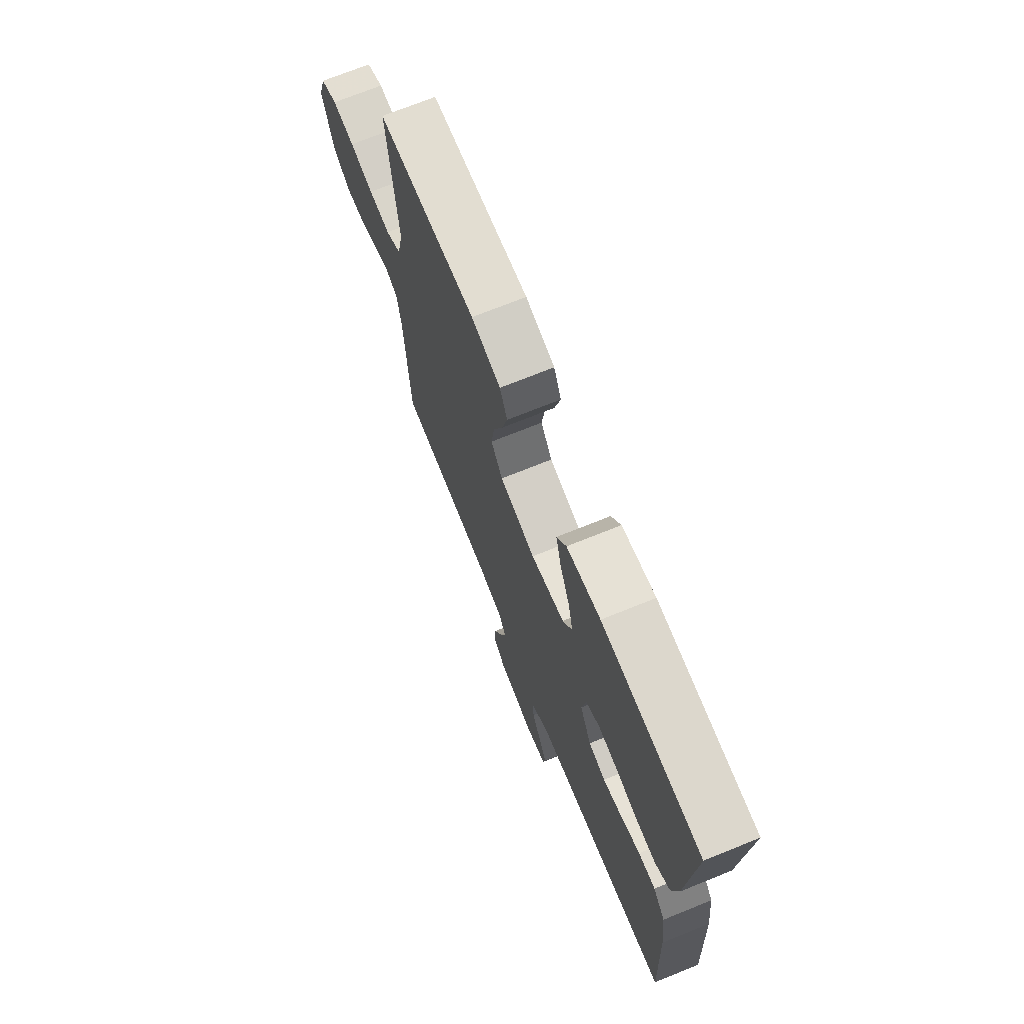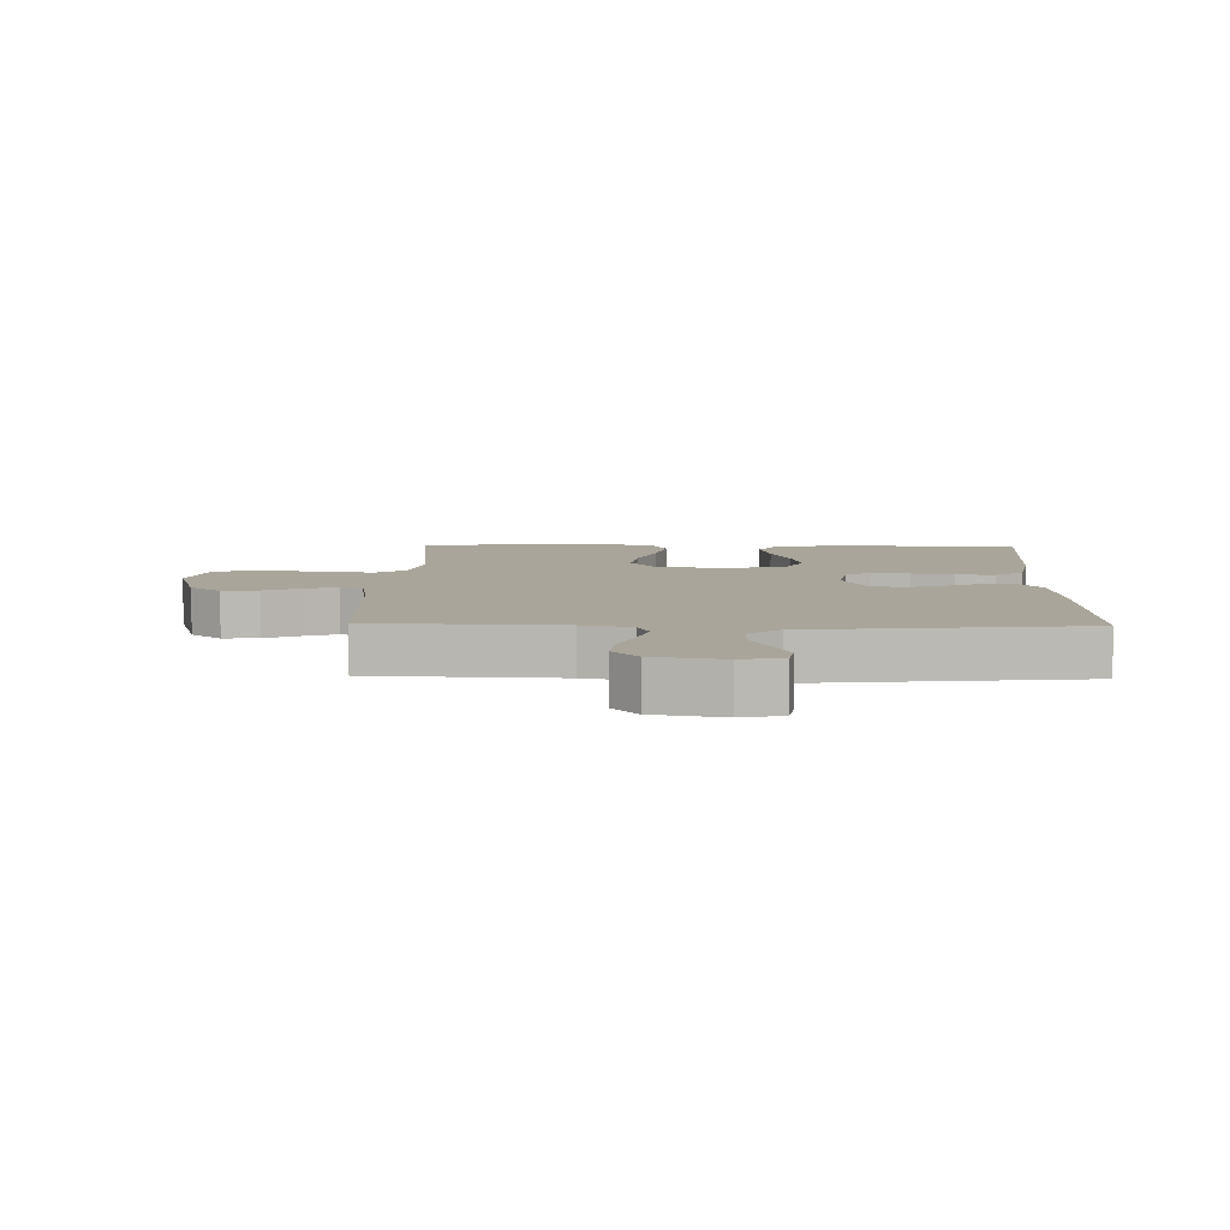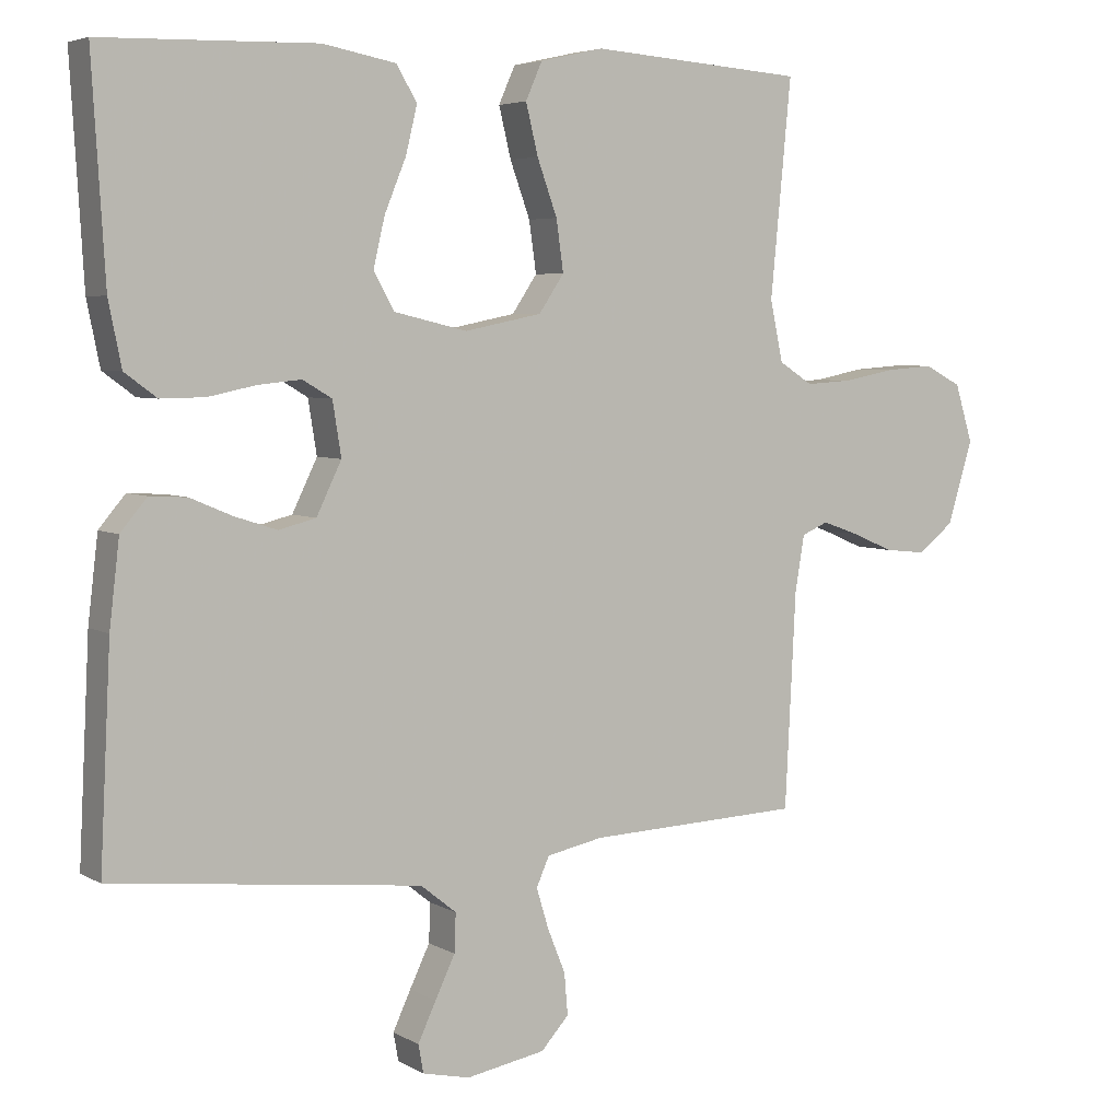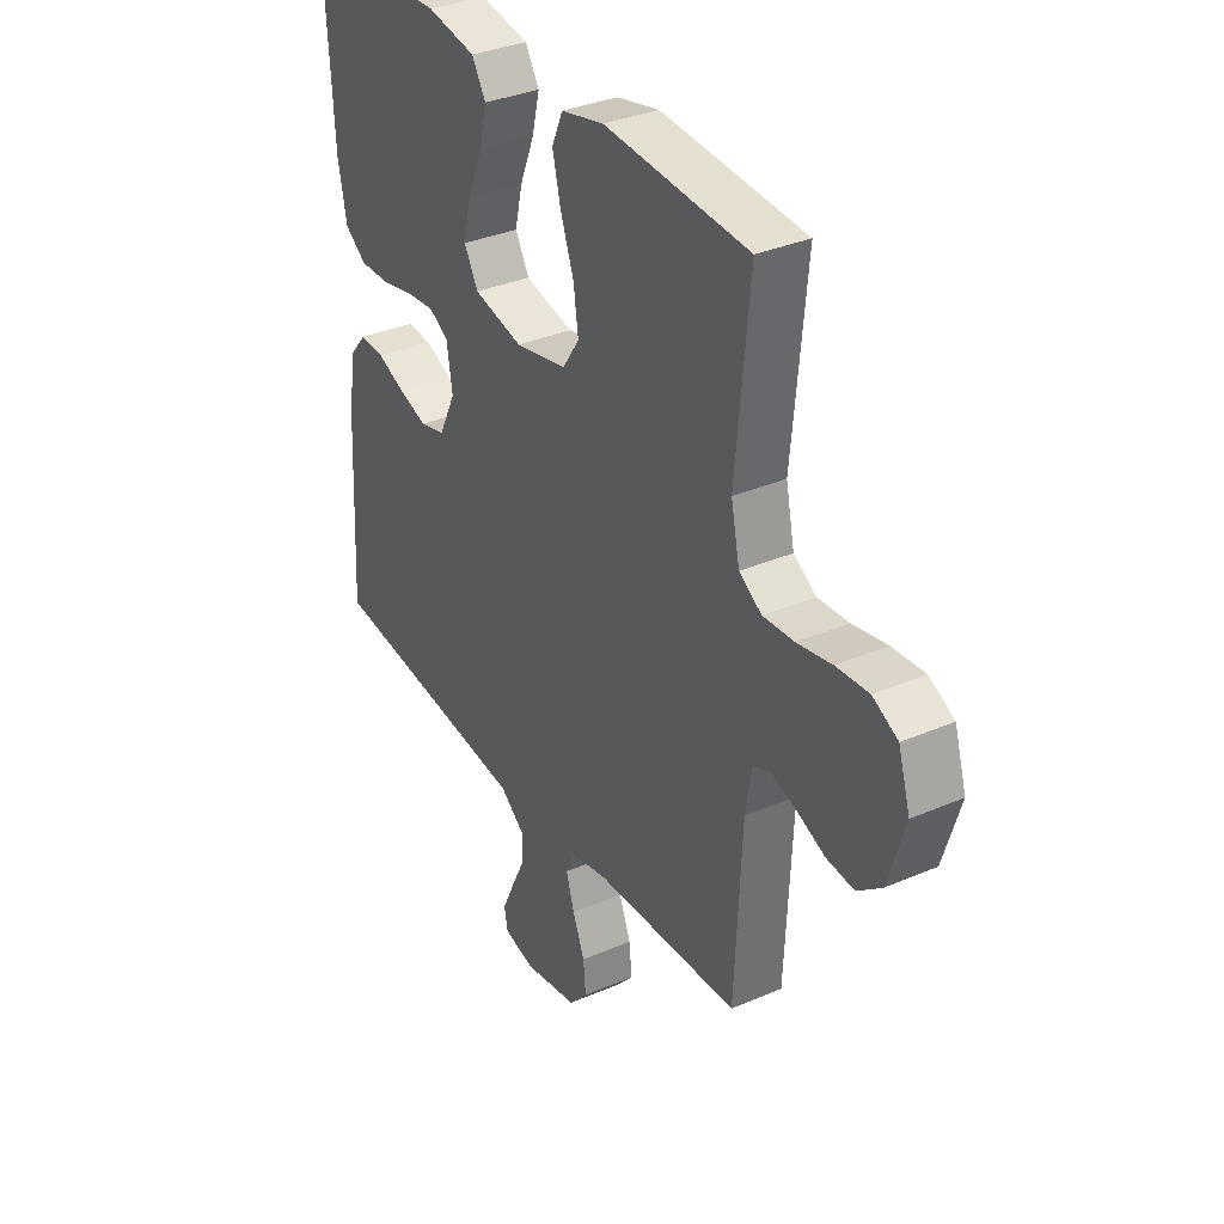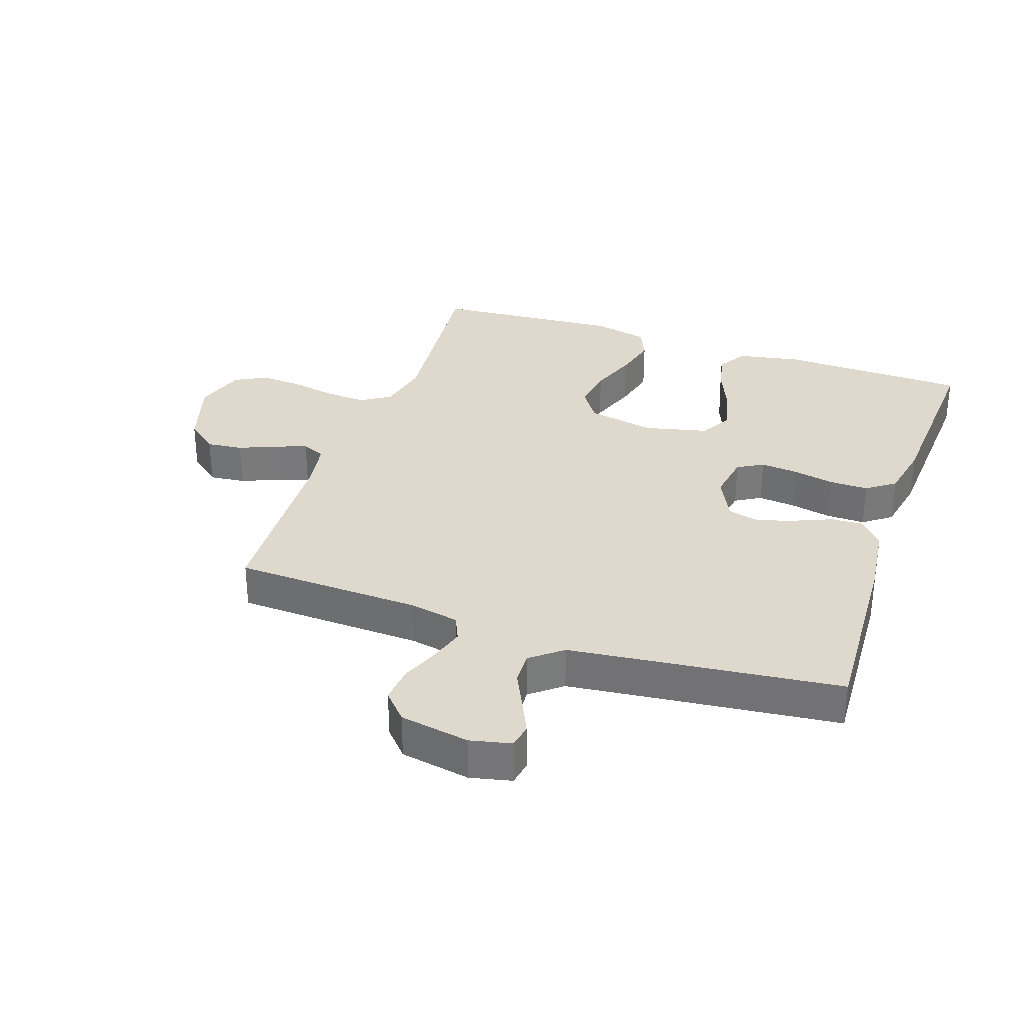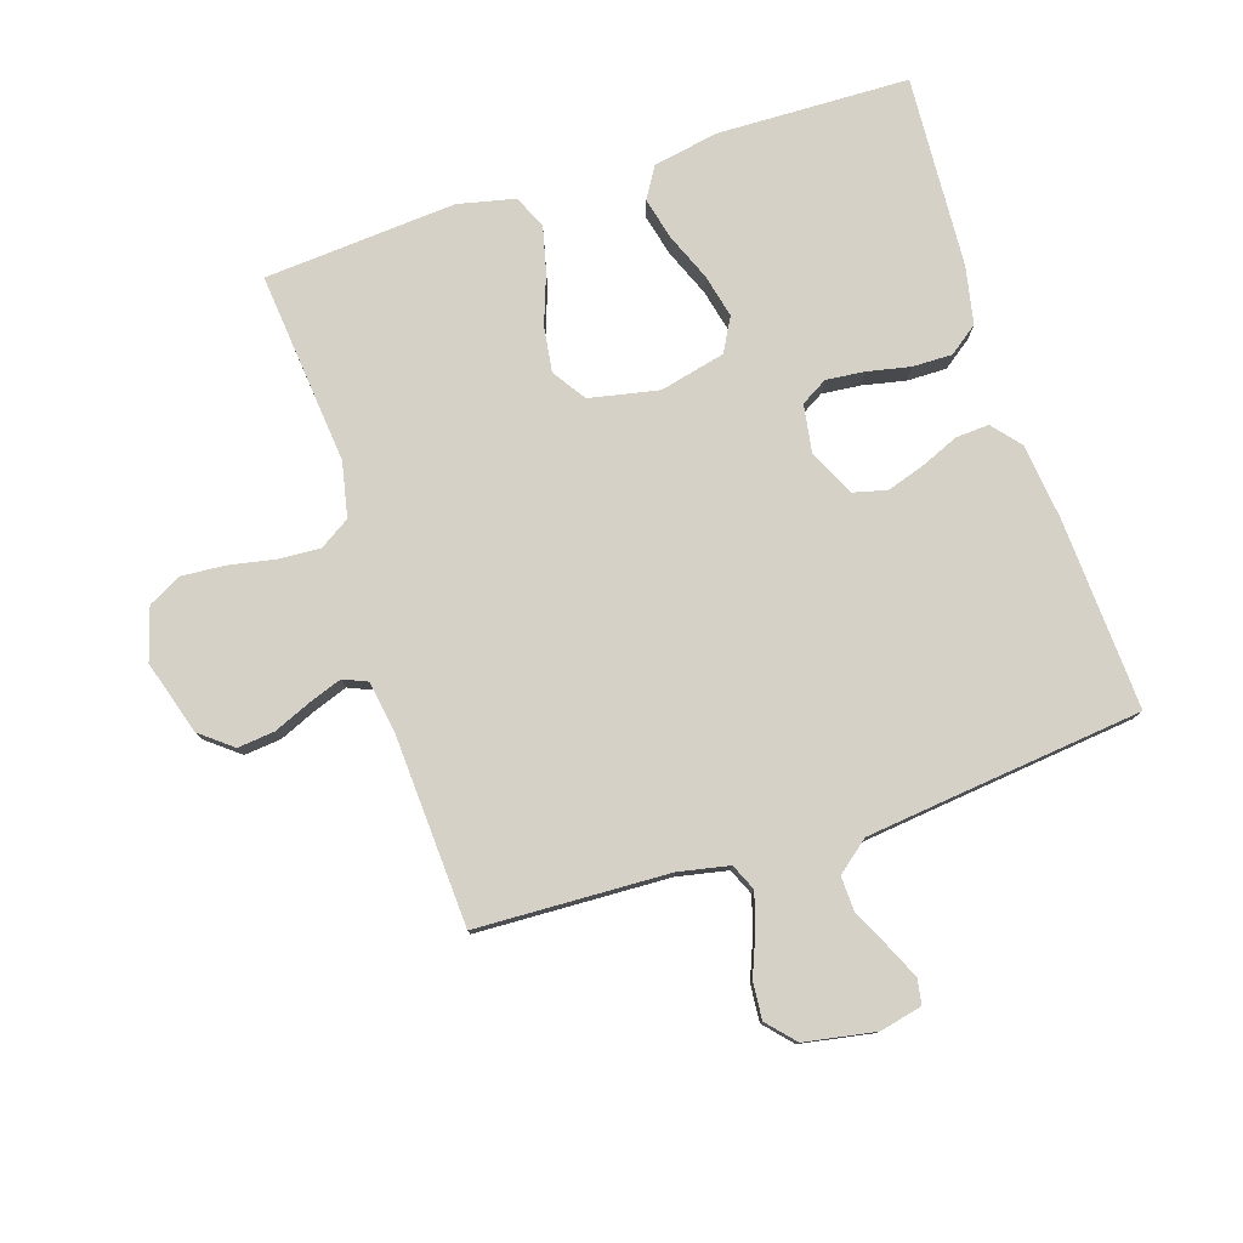
<metadata>
{"format":"obj","ext":"obj","renderer":"f3d","projection":"perspective","resolution":1024,"background":"white","views":[{"elev":71.7,"azim":-112.0,"up":"+Z"},{"elev":7.5,"azim":-178.5,"up":"+Y"},{"elev":4.9,"azim":-30.7,"up":"+Z"},{"elev":34.1,"azim":59.7,"up":"+Z"},{"elev":32.2,"azim":-161.1,"up":"+Y"},{"elev":78.7,"azim":162.0,"up":"+Y"}]}
</metadata>
<code>
v -0.5 0.07 0.5
v -0.2 0.07 0.508
v -0.098 0.07 0.489
v -0.069 0.07 0.441
v -0.085 0.07 0.375
v -0.115 0.07 0.302
v -0.131 0.07 0.234
v -0.102 0.07 0.182
v 0 0.07 0.158
v 0.108 0.07 0.18
v 0.143 0.07 0.232
v 0.133 0.07 0.303
v 0.105 0.07 0.38
v 0.088 0.07 0.45
v 0.111 0.07 0.502
v 0.2 0.07 0.522
v 0.5 0.07 0.5
v 0.471 0.07 0.2
v 0.489 0.07 0.115
v 0.536 0.07 0.085
v 0.601 0.07 0.089
v 0.673 0.07 0.103
v 0.741 0.07 0.108
v 0.793 0.07 0.081
v 0.818 0.07 0
v 0.783 0.07 -0.115
v 0.733 0.07 -0.155
v 0.675 0.07 -0.149
v 0.616 0.07 -0.124
v 0.565 0.07 -0.106
v 0.528 0.07 -0.122
v 0.515 0.07 -0.2
v 0.5 0.07 -0.5
v 0.2 0.07 -0.512
v 0.121 0.07 -0.528
v 0.103 0.07 -0.569
v 0.12 0.07 -0.625
v 0.145 0.07 -0.687
v 0.15 0.07 -0.745
v 0.111 0.07 -0.788
v 0 0.07 -0.808
v -0.066 0.07 -0.793
v -0.073 0.07 -0.754
v -0.048 0.07 -0.7
v -0.02 0.07 -0.642
v -0.018 0.07 -0.588
v -0.068 0.07 -0.548
v -0.2 0.07 -0.533
v -0.5 0.07 -0.5
v -0.485 0.07 -0.2
v -0.471 0.07 -0.082
v -0.434 0.07 -0.038
v -0.382 0.07 -0.041
v -0.323 0.07 -0.066
v -0.264 0.07 -0.085
v -0.212 0.07 -0.072
v -0.177 0.07 0
v -0.189 0.07 0.075
v -0.23 0.07 0.099
v -0.29 0.07 0.093
v -0.357 0.07 0.079
v -0.419 0.07 0.078
v -0.464 0.07 0.111
v -0.482 0.07 0.2
v -0.5 0 0.5
v -0.2 0 0.508
v -0.098 0 0.489
v -0.069 0 0.441
v -0.085 0 0.375
v -0.115 0 0.302
v -0.131 0 0.234
v -0.102 0 0.182
v 0 0 0.158
v 0.108 0 0.18
v 0.143 0 0.232
v 0.133 0 0.303
v 0.105 0 0.38
v 0.088 0 0.45
v 0.111 0 0.502
v 0.2 0 0.522
v 0.5 0 0.5
v 0.471 0 0.2
v 0.489 0 0.115
v 0.536 0 0.085
v 0.601 0 0.089
v 0.673 0 0.103
v 0.741 0 0.108
v 0.793 0 0.081
v 0.818 0 0
v 0.783 0 -0.115
v 0.733 0 -0.155
v 0.675 0 -0.149
v 0.616 0 -0.124
v 0.565 0 -0.106
v 0.528 0 -0.122
v 0.515 0 -0.2
v 0.5 0 -0.5
v 0.2 0 -0.512
v 0.121 0 -0.528
v 0.103 0 -0.569
v 0.12 0 -0.625
v 0.145 0 -0.687
v 0.15 0 -0.745
v 0.111 0 -0.788
v 0 0 -0.808
v -0.066 0 -0.793
v -0.073 0 -0.754
v -0.048 0 -0.7
v -0.02 0 -0.642
v -0.018 0 -0.588
v -0.068 0 -0.548
v -0.2 0 -0.533
v -0.5 0 -0.5
v -0.485 0 -0.2
v -0.471 0 -0.082
v -0.434 0 -0.038
v -0.382 0 -0.041
v -0.323 0 -0.066
v -0.264 0 -0.085
v -0.212 0 -0.072
v -0.177 0 0
v -0.189 0 0.075
v -0.23 0 0.099
v -0.29 0 0.093
v -0.357 0 0.079
v -0.419 0 0.078
v -0.464 0 0.111
v -0.482 0 0.2
f 60 61 62 63
f 59 60 63 64
f 51 52 53 54
f 51 54 55
f 48 49 50 51
f 47 48 51 55
f 46 47 55 56
f 42 43 44 45
f 40 41 42 45
f 40 45 46
f 37 38 39 40
f 36 37 40 46
f 35 36 46 56
f 32 33 34
f 31 32 34 35
f 26 27 28 29
f 26 29 30
f 25 26 30
f 24 25 30
f 21 22 23 24
f 20 21 24 30
f 19 20 30 31
f 15 16 17 18
f 12 13 14 15
f 11 12 15 18
f 10 11 18 19
f 3 4 5 6
f 3 6 7
f 2 3 7
f 59 64 1 2
f 58 59 2 7
f 57 58 7 8
f 31 35 56 57
f 31 57 8 9
f 9 10 19 31
f 127 126 125 124
f 128 127 124 123
f 118 117 116 115
f 119 118 115
f 115 114 113 112
f 119 115 112 111
f 120 119 111 110
f 109 108 107 106
f 109 106 105 104
f 110 109 104
f 104 103 102 101
f 110 104 101 100
f 120 110 100 99
f 98 97 96
f 99 98 96 95
f 93 92 91 90
f 94 93 90
f 94 90 89
f 94 89 88
f 88 87 86 85
f 94 88 85 84
f 95 94 84 83
f 82 81 80 79
f 79 78 77 76
f 82 79 76 75
f 83 82 75 74
f 70 69 68 67
f 71 70 67
f 71 67 66
f 66 65 128 123
f 71 66 123 122
f 72 71 122 121
f 121 120 99 95
f 73 72 121 95
f 95 83 74 73
f 1 65 66 2
f 2 66 67 3
f 3 67 68 4
f 4 68 69 5
f 5 69 70 6
f 6 70 71 7
f 7 71 72 8
f 8 72 73 9
f 9 73 74 10
f 10 74 75 11
f 11 75 76 12
f 12 76 77 13
f 13 77 78 14
f 14 78 79 15
f 15 79 80 16
f 16 80 81 17
f 17 81 82 18
f 18 82 83 19
f 19 83 84 20
f 20 84 85 21
f 21 85 86 22
f 22 86 87 23
f 23 87 88 24
f 24 88 89 25
f 25 89 90 26
f 26 90 91 27
f 27 91 92 28
f 28 92 93 29
f 29 93 94 30
f 30 94 95 31
f 31 95 96 32
f 32 96 97 33
f 33 97 98 34
f 34 98 99 35
f 35 99 100 36
f 36 100 101 37
f 37 101 102 38
f 38 102 103 39
f 39 103 104 40
f 40 104 105 41
f 41 105 106 42
f 42 106 107 43
f 43 107 108 44
f 44 108 109 45
f 45 109 110 46
f 46 110 111 47
f 47 111 112 48
f 48 112 113 49
f 49 113 114 50
f 50 114 115 51
f 51 115 116 52
f 52 116 117 53
f 53 117 118 54
f 54 118 119 55
f 55 119 120 56
f 56 120 121 57
f 57 121 122 58
f 58 122 123 59
f 59 123 124 60
f 60 124 125 61
f 61 125 126 62
f 62 126 127 63
f 63 127 128 64
f 64 128 65 1

</code>
